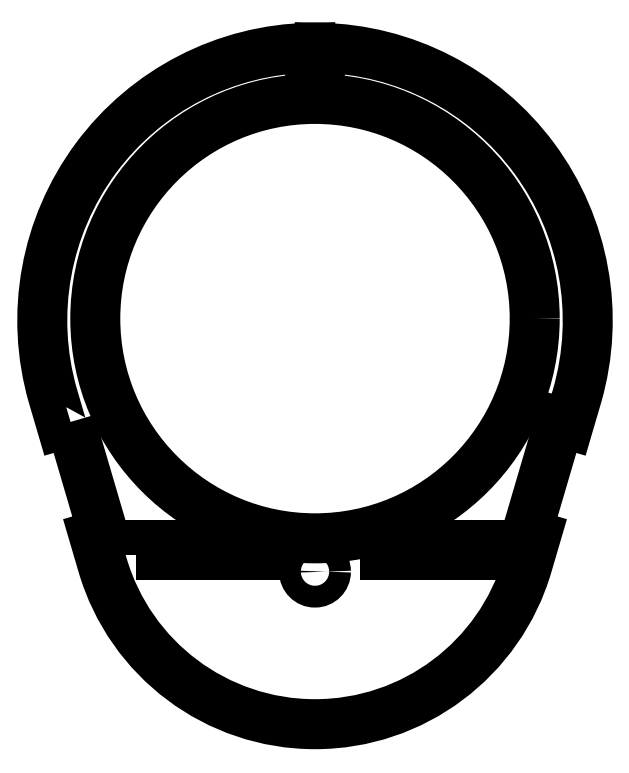
<metadata>
{"format":"dxf","ext":"dxf","renderer":"ezdxf+matplotlib","layout":"modelspace","background":"white","min_lineweight":24,"dpi":150}
</metadata>
<code>
0
SECTION
2
ENTITIES
0
LWPOLYLINE
8
0
90
4
70
1
43
0
10
-59
20
-78
10
-15
20
-78
10
-15
20
-74.82
10
-59
20
-74.82
0
LWPOLYLINE
8
0
90
4
70
1
43
0
10
15
20
-78
10
59
20
-78
10
59
20
-74.82
10
15
20
-74.82
0
CIRCLE
8
0
10
5.898e-11
20
-83.52
30
0
40
3.6
210
0
220
-0
230
1
0
CIRCLE
8
0
10
0
20
0
30
0
40
72.52
210
0
220
-0
230
1
0
LWPOLYLINE
8
0
90
16
70
1
43
0
10
-80.68
20
-34.11
10
-83.73
20
-35
10
-86.55
20
-25.41
42
-0.493
10
-1.587
20
89.39
10
-1.587
20
74.01
10
1.587
20
74.01
10
1.588
20
89.39
42
-0.493
10
86.55
20
-25.41
10
83.73
20
-35
10
80.68
20
-34.11
10
69.87
20
-70.91
10
72.92
20
-71.81
10
70.1
20
-81.4
42
-0.7486
10
-70.1
20
-81.4
10
-72.92
20
-71.81
10
-69.87
20
-70.91
0
ENDSEC
0
EOF

</code>
